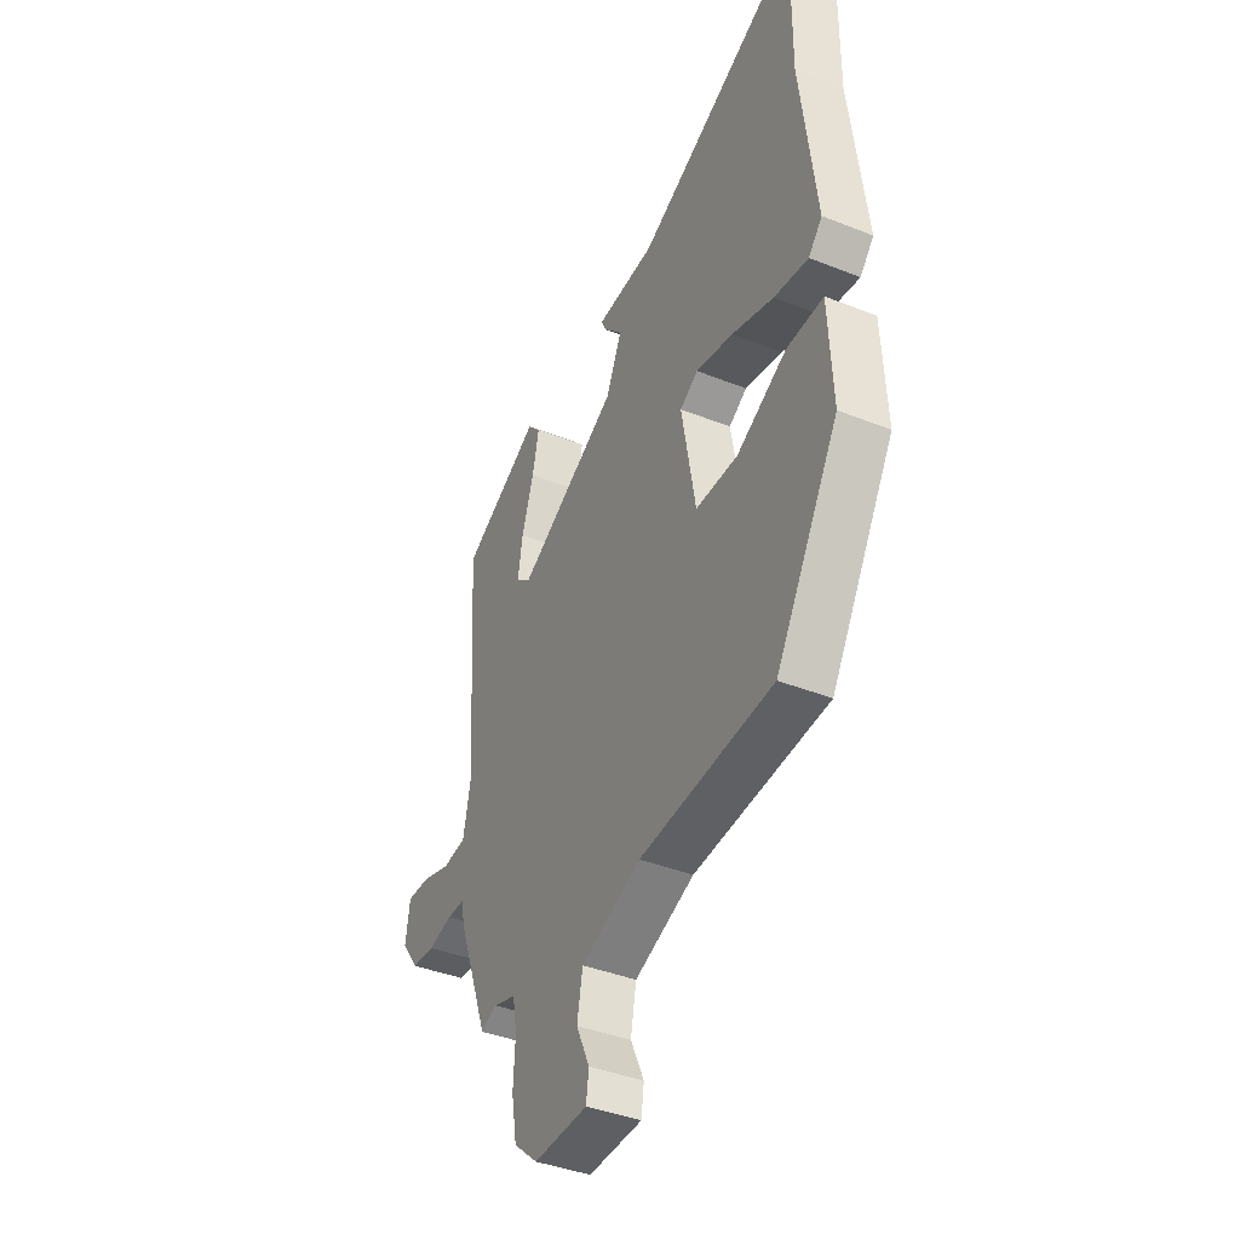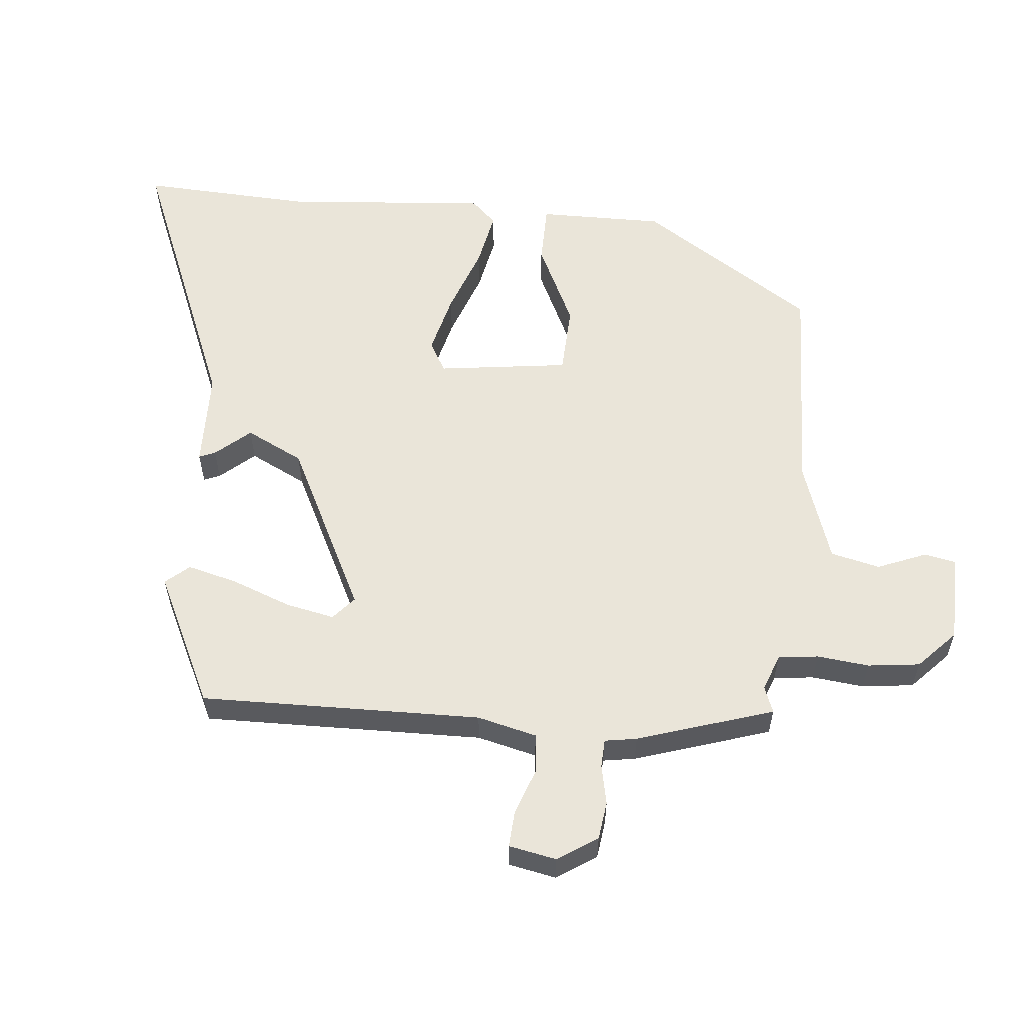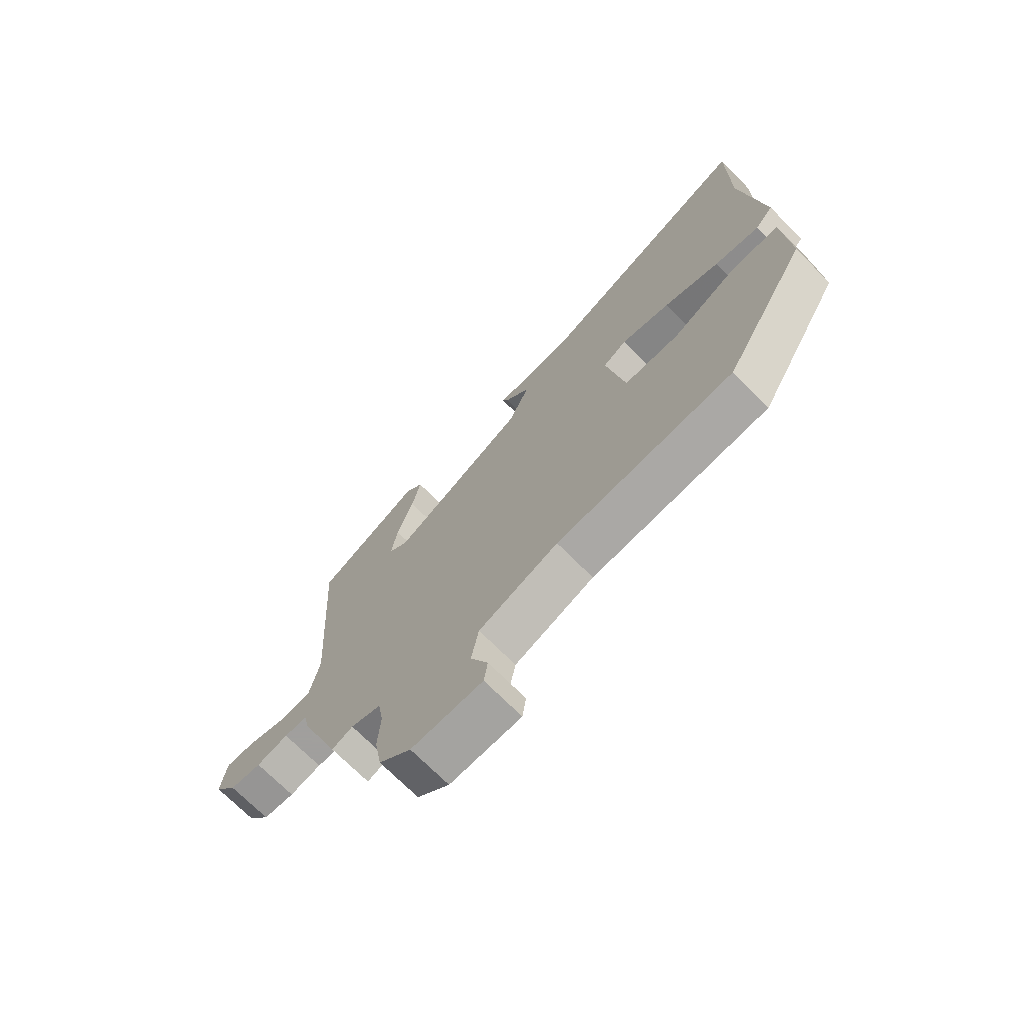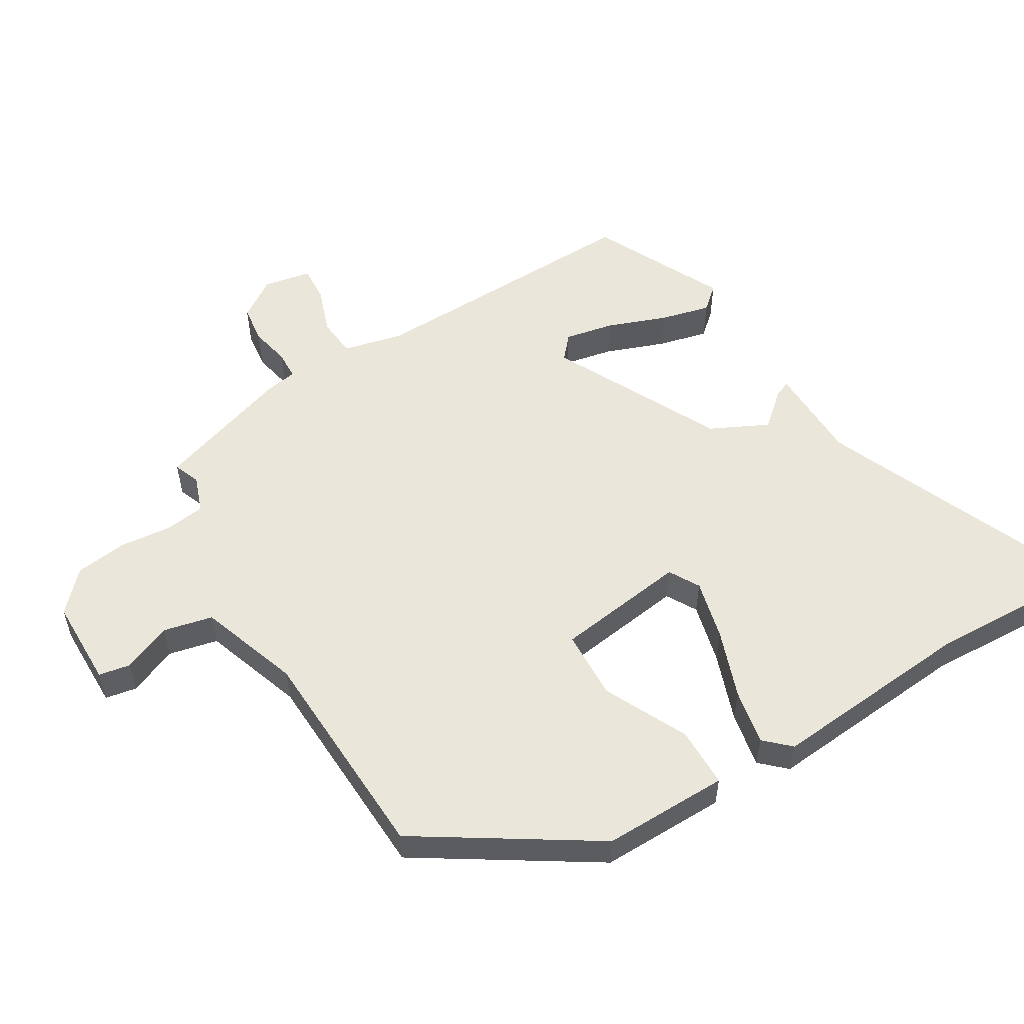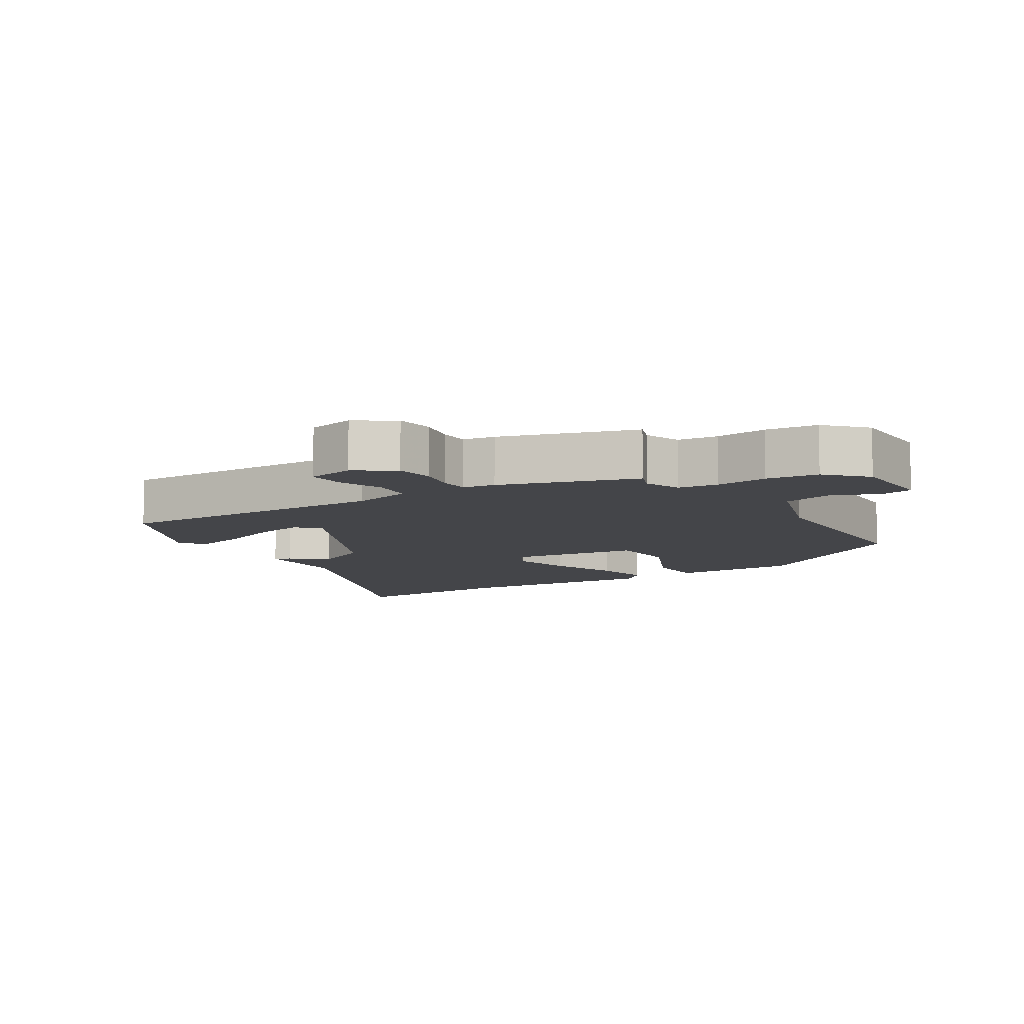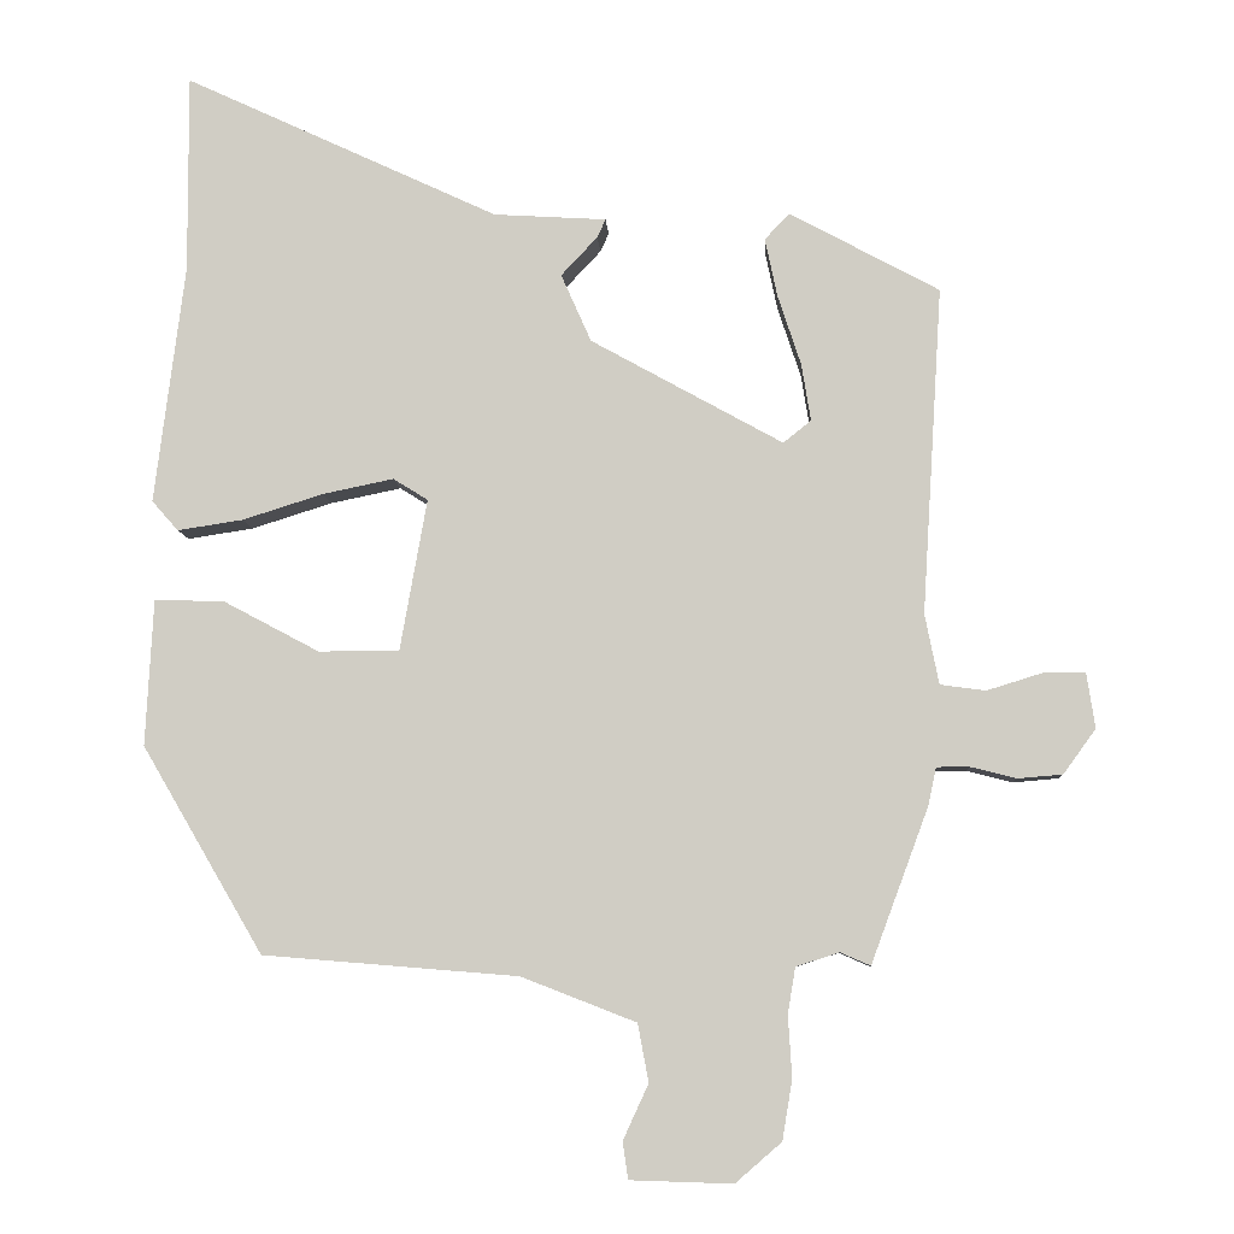
<metadata>
{"format":"obj","ext":"obj","renderer":"f3d","projection":"perspective","resolution":1024,"background":"white","views":[{"elev":-39.8,"azim":-116.3,"up":"+Z"},{"elev":58.2,"azim":98.0,"up":"+Y"},{"elev":-71.5,"azim":-135.2,"up":"+Z"},{"elev":54.8,"azim":-118.8,"up":"+Y"},{"elev":-9.0,"azim":125.0,"up":"+Y"},{"elev":-7.5,"azim":3.3,"up":"+Z"}]}
</metadata>
<code>
v -0.386 0.07 -0.461
v -0.543 0.07 -0.193
v -0.533 0.07 -0.003
v -0.442 0.07 -0.006
v -0.318 0.07 -0.072
v -0.213 0.07 -0.072
v -0.178 0.07 0.125
v -0.223 0.07 0.153
v -0.315 0.07 0.134
v -0.42 0.07 0.101
v -0.505 0.07 0.088
v -0.539 0.07 0.127
v -0.5 0.07 0.437
v -0.501 0.07 0.694
v -0.093 0.07 0.504
v 0.053 0.07 0.495
v 0.042 0.07 0.471
v -0.005 0.07 0.421
v 0.034 0.07 0.333
v 0.283 0.07 0.195
v 0.319 0.07 0.224
v 0.307 0.07 0.298
v 0.277 0.07 0.389
v 0.261 0.07 0.465
v 0.293 0.07 0.499
v 0.487 0.07 0.394
v 0.461 0.07 -0.029
v 0.479 0.07 -0.12
v 0.538 0.07 -0.128
v 0.609 0.07 -0.106
v 0.664 0.07 -0.105
v 0.675 0.07 -0.177
v 0.633 0.07 -0.235
v 0.575 0.07 -0.24
v 0.516 0.07 -0.225
v 0.473 0.07 -0.225
v 0.463 0.07 -0.273
v 0.388 0.07 -0.475
v 0.349 0.07 -0.458
v 0.293 0.07 -0.476
v 0.283 0.07 -0.536
v 0.288 0.07 -0.615
v 0.275 0.07 -0.693
v 0.215 0.07 -0.745
v 0.082 0.07 -0.741
v 0.075 0.07 -0.693
v 0.108 0.07 -0.621
v 0.094 0.07 -0.546
v -0.055 0.07 -0.488
v -0.386 0 -0.461
v -0.543 0 -0.193
v -0.533 0 -0.003
v -0.442 0 -0.006
v -0.318 0 -0.072
v -0.213 0 -0.072
v -0.178 0 0.125
v -0.223 0 0.153
v -0.315 0 0.134
v -0.42 0 0.101
v -0.505 0 0.088
v -0.539 0 0.127
v -0.5 0 0.437
v -0.501 0 0.694
v -0.093 0 0.504
v 0.053 0 0.495
v 0.042 0 0.471
v -0.005 0 0.421
v 0.034 0 0.333
v 0.283 0 0.195
v 0.319 0 0.224
v 0.307 0 0.298
v 0.277 0 0.389
v 0.261 0 0.465
v 0.293 0 0.499
v 0.487 0 0.394
v 0.461 0 -0.029
v 0.479 0 -0.12
v 0.538 0 -0.128
v 0.609 0 -0.106
v 0.664 0 -0.105
v 0.675 0 -0.177
v 0.633 0 -0.235
v 0.575 0 -0.24
v 0.516 0 -0.225
v 0.473 0 -0.225
v 0.463 0 -0.273
v 0.388 0 -0.475
v 0.349 0 -0.458
v 0.293 0 -0.476
v 0.283 0 -0.536
v 0.288 0 -0.615
v 0.275 0 -0.693
v 0.215 0 -0.745
v 0.082 0 -0.741
v 0.075 0 -0.693
v 0.108 0 -0.621
v 0.094 0 -0.546
v -0.055 0 -0.488
f 44 45 46 47
f 44 47 48
f 41 42 43 44
f 40 41 44 48
f 36 37 38 39
f 36 39 40
f 32 33 34 35
f 32 35 36
f 29 30 31 32
f 28 29 32 36
f 27 28 36 40
f 22 23 24 25
f 21 22 25 26
f 15 16 17 18
f 13 14 15 18
f 13 18 19
f 12 13 19 20
f 9 10 11 12
f 8 9 12
f 2 3 4 5
f 49 1 2 5
f 49 5 6
f 48 49 6 7
f 40 48 7
f 21 26 27 40
f 20 21 40
f 20 40 7
f 8 12 20
f 7 8 20
f 96 95 94 93
f 97 96 93
f 93 92 91 90
f 97 93 90 89
f 88 87 86 85
f 89 88 85
f 84 83 82 81
f 85 84 81
f 81 80 79 78
f 85 81 78 77
f 89 85 77 76
f 74 73 72 71
f 75 74 71 70
f 67 66 65 64
f 67 64 63 62
f 68 67 62
f 69 68 62 61
f 61 60 59 58
f 61 58 57
f 54 53 52 51
f 54 51 50 98
f 55 54 98
f 56 55 98 97
f 56 97 89
f 89 76 75 70
f 89 70 69
f 56 89 69
f 69 61 57
f 69 57 56
f 1 50 51 2
f 2 51 52 3
f 3 52 53 4
f 4 53 54 5
f 5 54 55 6
f 6 55 56 7
f 7 56 57 8
f 8 57 58 9
f 9 58 59 10
f 10 59 60 11
f 11 60 61 12
f 12 61 62 13
f 13 62 63 14
f 14 63 64 15
f 15 64 65 16
f 16 65 66 17
f 17 66 67 18
f 18 67 68 19
f 19 68 69 20
f 20 69 70 21
f 21 70 71 22
f 22 71 72 23
f 23 72 73 24
f 24 73 74 25
f 25 74 75 26
f 26 75 76 27
f 27 76 77 28
f 28 77 78 29
f 29 78 79 30
f 30 79 80 31
f 31 80 81 32
f 32 81 82 33
f 33 82 83 34
f 34 83 84 35
f 35 84 85 36
f 36 85 86 37
f 37 86 87 38
f 38 87 88 39
f 39 88 89 40
f 40 89 90 41
f 41 90 91 42
f 42 91 92 43
f 43 92 93 44
f 44 93 94 45
f 45 94 95 46
f 46 95 96 47
f 47 96 97 48
f 48 97 98 49
f 49 98 50 1

</code>
